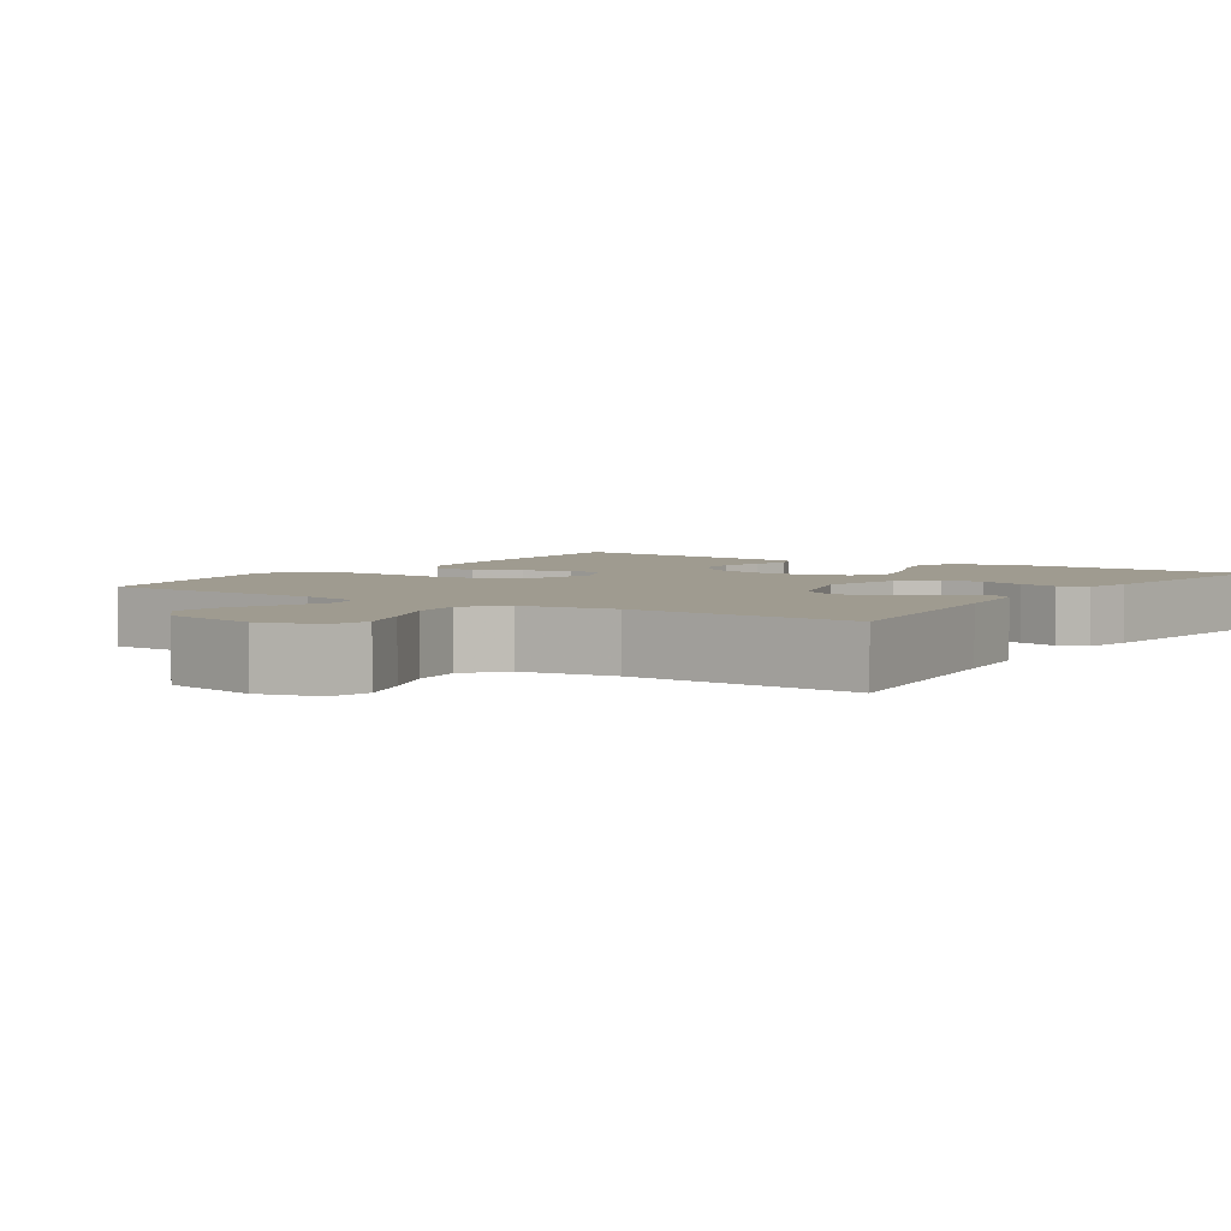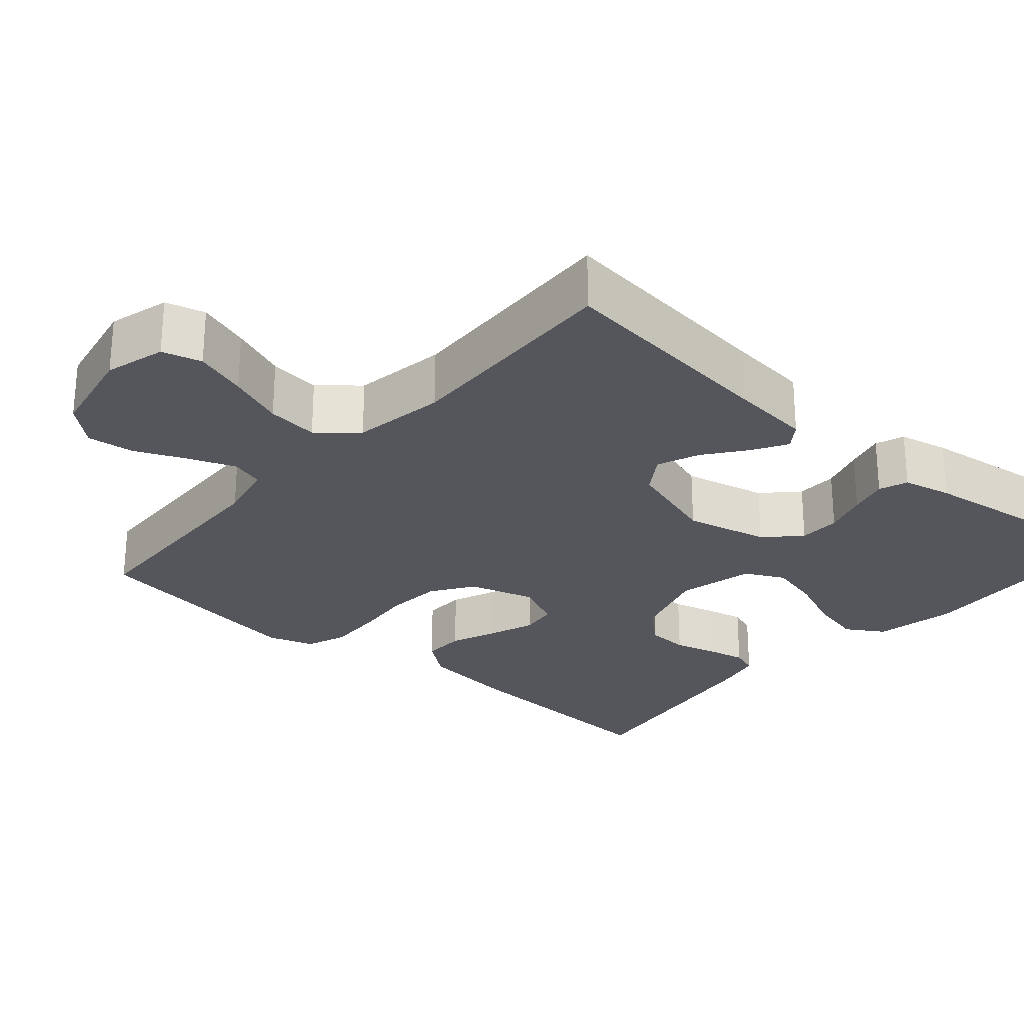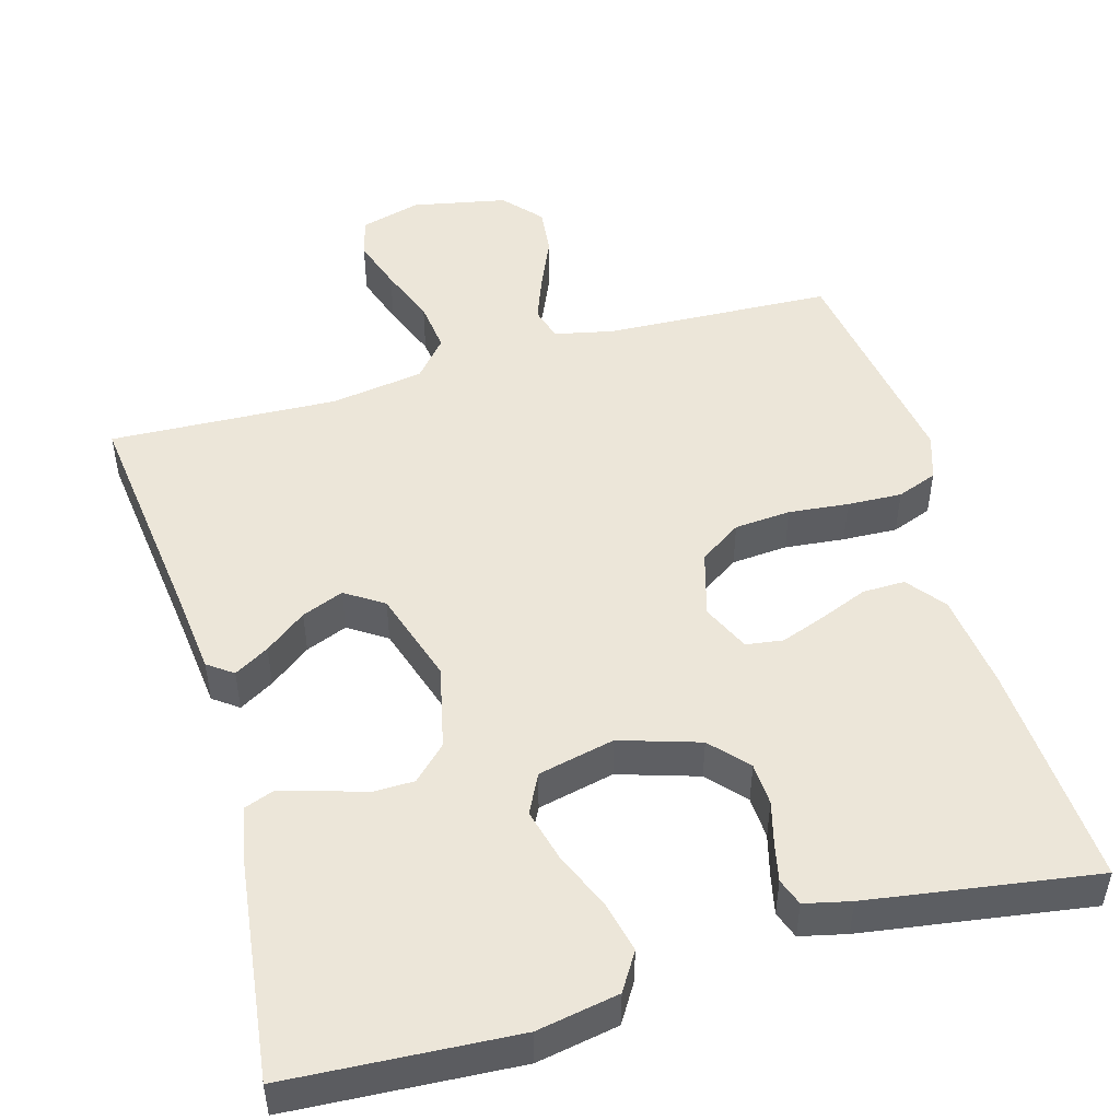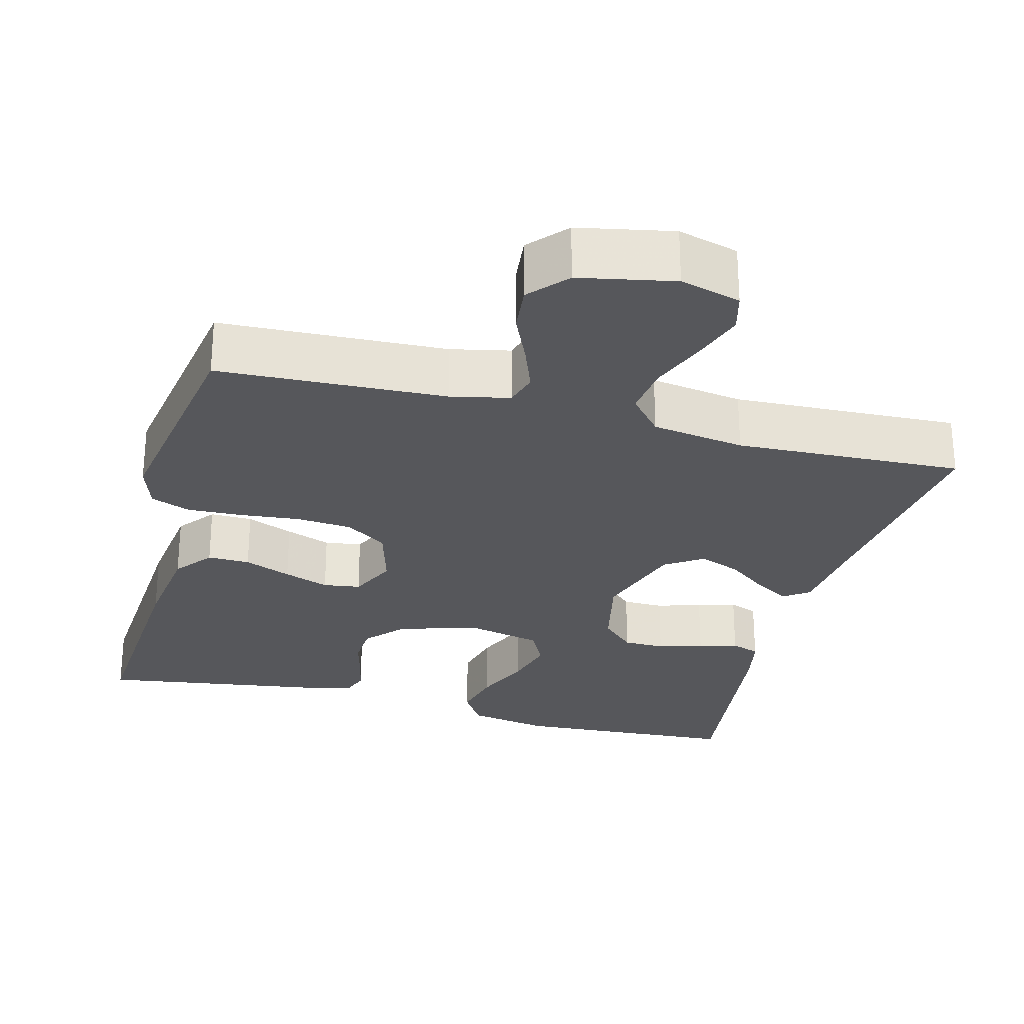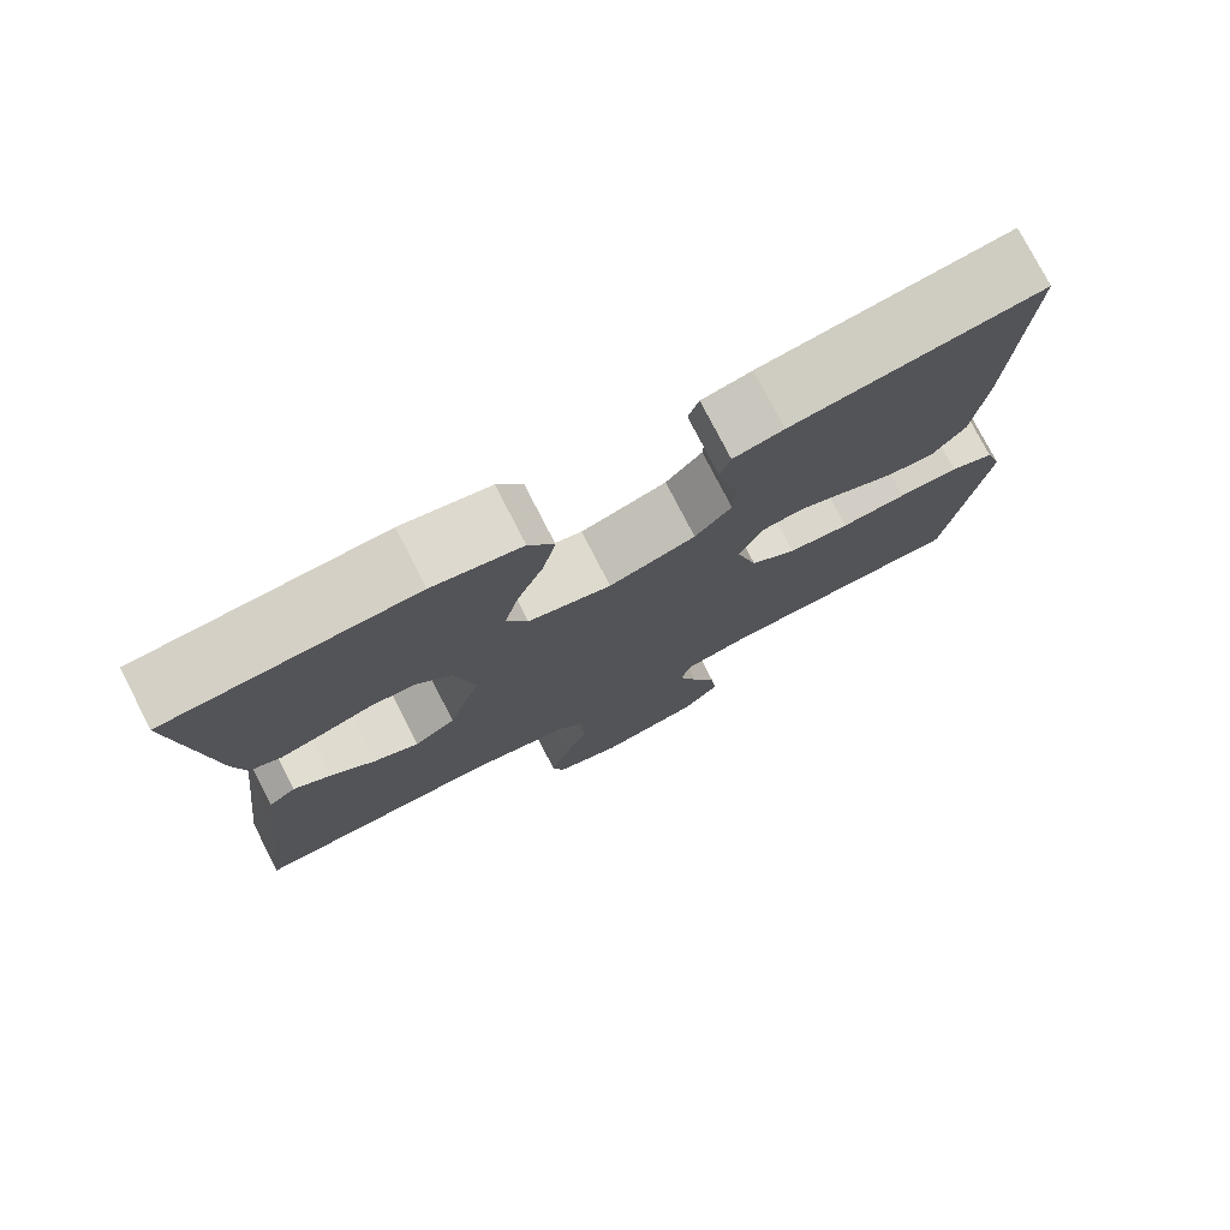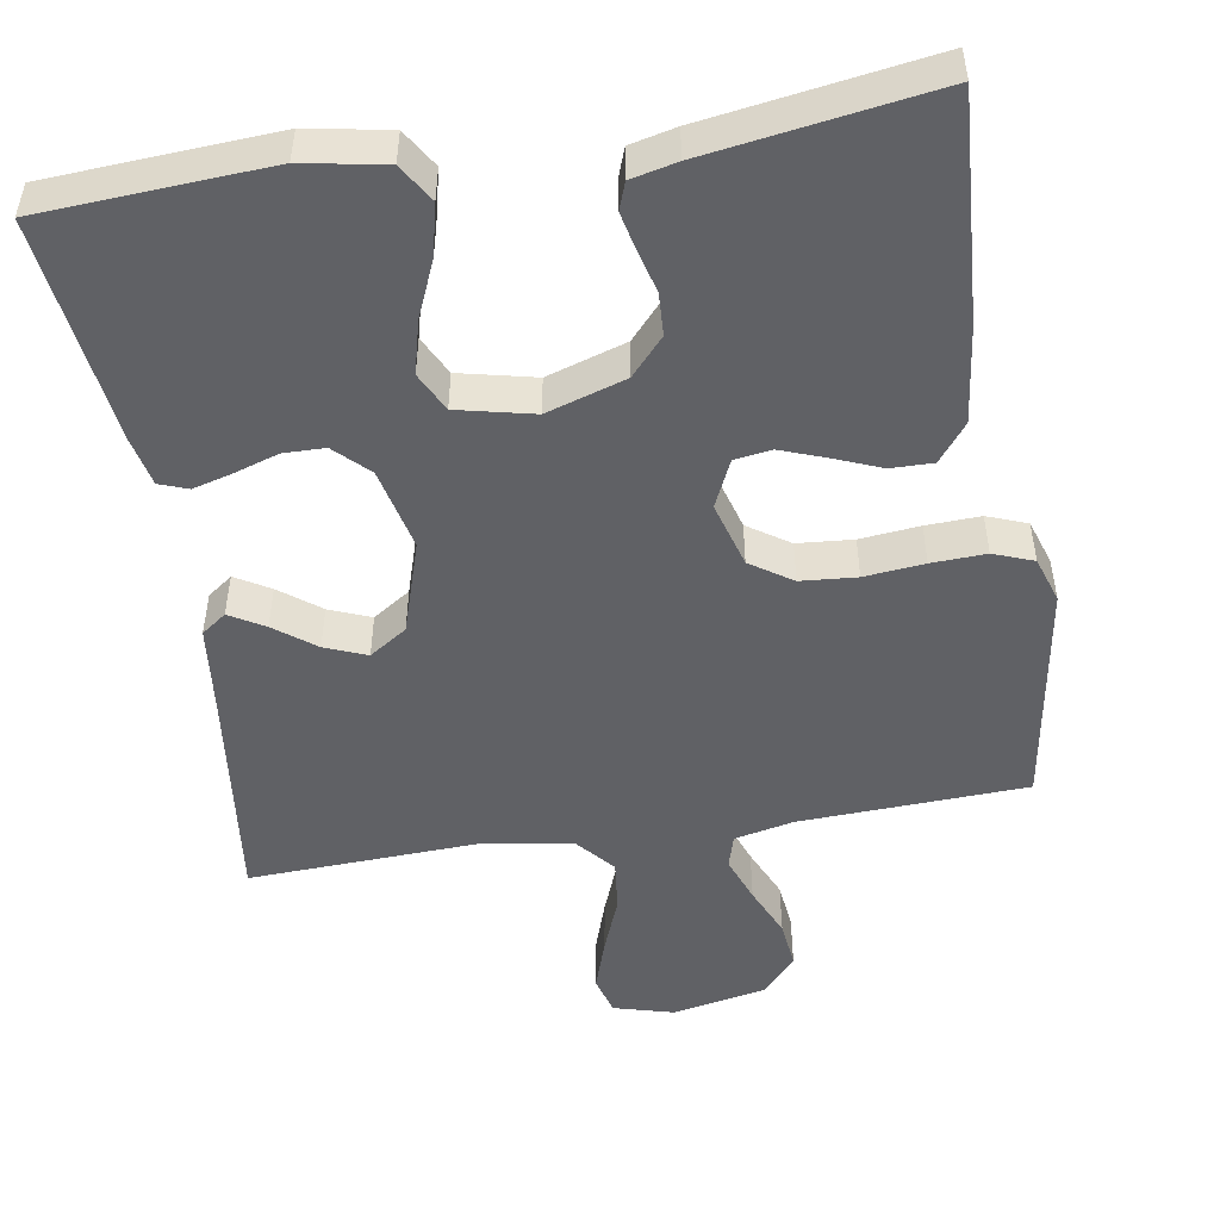
<metadata>
{"format":"obj","ext":"obj","renderer":"f3d","projection":"perspective","resolution":1024,"background":"white","views":[{"elev":4.1,"azim":-146.3,"up":"+Y"},{"elev":-26.3,"azim":-131.1,"up":"+Y"},{"elev":49.5,"azim":-15.9,"up":"+Y"},{"elev":-27.4,"azim":165.2,"up":"+Y"},{"elev":76.8,"azim":-27.1,"up":"+Z"},{"elev":-49.8,"azim":9.3,"up":"+Y"}]}
</metadata>
<code>
v -0.5 0.07 0.5
v -0.2 0.07 0.518
v -0.092 0.07 0.498
v -0.061 0.07 0.448
v -0.077 0.07 0.38
v -0.109 0.07 0.305
v -0.127 0.07 0.235
v -0.101 0.07 0.183
v 0 0.07 0.16
v 0.105 0.07 0.193
v 0.149 0.07 0.242
v 0.152 0.07 0.298
v 0.137 0.07 0.355
v 0.126 0.07 0.405
v 0.139 0.07 0.441
v 0.2 0.07 0.455
v 0.5 0.07 0.5
v 0.481 0.07 0.2
v 0.465 0.07 0.072
v 0.426 0.07 0.022
v 0.37 0.07 0.023
v 0.308 0.07 0.048
v 0.248 0.07 0.07
v 0.199 0.07 0.063
v 0.17 0.07 0
v 0.195 0.07 -0.087
v 0.25 0.07 -0.124
v 0.324 0.07 -0.13
v 0.403 0.07 -0.122
v 0.475 0.07 -0.119
v 0.528 0.07 -0.139
v 0.548 0.07 -0.2
v 0.5 0.07 -0.5
v 0.2 0.07 -0.513
v 0.122 0.07 -0.53
v 0.109 0.07 -0.574
v 0.132 0.07 -0.635
v 0.162 0.07 -0.703
v 0.169 0.07 -0.766
v 0.125 0.07 -0.816
v 0 0.07 -0.841
v -0.08 0.07 -0.819
v -0.094 0.07 -0.767
v -0.071 0.07 -0.698
v -0.042 0.07 -0.624
v -0.034 0.07 -0.556
v -0.077 0.07 -0.506
v -0.2 0.07 -0.487
v -0.5 0.07 -0.5
v -0.464 0.07 -0.2
v -0.452 0.07 -0.09
v -0.419 0.07 -0.066
v -0.373 0.07 -0.093
v -0.319 0.07 -0.134
v -0.264 0.07 -0.156
v -0.214 0.07 -0.123
v -0.175 0.07 0
v -0.2 0.07 0.11
v -0.244 0.07 0.153
v -0.299 0.07 0.154
v -0.358 0.07 0.135
v -0.41 0.07 0.121
v -0.448 0.07 0.135
v -0.462 0.07 0.2
v -0.5 0 0.5
v -0.2 0 0.518
v -0.092 0 0.498
v -0.061 0 0.448
v -0.077 0 0.38
v -0.109 0 0.305
v -0.127 0 0.235
v -0.101 0 0.183
v 0 0 0.16
v 0.105 0 0.193
v 0.149 0 0.242
v 0.152 0 0.298
v 0.137 0 0.355
v 0.126 0 0.405
v 0.139 0 0.441
v 0.2 0 0.455
v 0.5 0 0.5
v 0.481 0 0.2
v 0.465 0 0.072
v 0.426 0 0.022
v 0.37 0 0.023
v 0.308 0 0.048
v 0.248 0 0.07
v 0.199 0 0.063
v 0.17 0 0
v 0.195 0 -0.087
v 0.25 0 -0.124
v 0.324 0 -0.13
v 0.403 0 -0.122
v 0.475 0 -0.119
v 0.528 0 -0.139
v 0.548 0 -0.2
v 0.5 0 -0.5
v 0.2 0 -0.513
v 0.122 0 -0.53
v 0.109 0 -0.574
v 0.132 0 -0.635
v 0.162 0 -0.703
v 0.169 0 -0.766
v 0.125 0 -0.816
v 0 0 -0.841
v -0.08 0 -0.819
v -0.094 0 -0.767
v -0.071 0 -0.698
v -0.042 0 -0.624
v -0.034 0 -0.556
v -0.077 0 -0.506
v -0.2 0 -0.487
v -0.5 0 -0.5
v -0.464 0 -0.2
v -0.452 0 -0.09
v -0.419 0 -0.066
v -0.373 0 -0.093
v -0.319 0 -0.134
v -0.264 0 -0.156
v -0.214 0 -0.123
v -0.175 0 0
v -0.2 0 0.11
v -0.244 0 0.153
v -0.299 0 0.154
v -0.358 0 0.135
v -0.41 0 0.121
v -0.448 0 0.135
v -0.462 0 0.2
f 4 5 6
f 3 4 6
f 2 3 6
f 1 2 6
f 64 1 6
f 63 64 6
f 62 63 6
f 61 62 6
f 60 61 6
f 59 60 6 7
f 58 59 7 8
f 57 58 8 9
f 56 57 9 10
f 52 53 54
f 51 52 54
f 50 51 54
f 50 54 55
f 49 50 55
f 48 49 55
f 47 48 55 56
f 43 44 45
f 42 43 45
f 41 42 45
f 40 41 45
f 39 40 45
f 38 39 45
f 37 38 45
f 36 37 45 46
f 47 56 10
f 46 47 10
f 36 46 10
f 35 36 10
f 32 33 34
f 31 32 34
f 30 31 34
f 29 30 34
f 28 29 34
f 20 21 22
f 19 20 22
f 18 19 22
f 17 18 22
f 16 17 22
f 15 16 22
f 14 15 22
f 13 14 22
f 12 13 22
f 11 12 22 23
f 10 11 23 24
f 27 28 34 35
f 26 27 35
f 25 26 35 10
f 10 24 25
f 70 69 68
f 70 68 67
f 70 67 66
f 70 66 65
f 70 65 128
f 70 128 127
f 70 127 126
f 70 126 125
f 70 125 124
f 71 70 124 123
f 72 71 123 122
f 73 72 122 121
f 74 73 121 120
f 118 117 116
f 118 116 115
f 118 115 114
f 119 118 114
f 119 114 113
f 119 113 112
f 120 119 112 111
f 109 108 107
f 109 107 106
f 109 106 105
f 109 105 104
f 109 104 103
f 109 103 102
f 109 102 101
f 110 109 101 100
f 74 120 111
f 74 111 110
f 74 110 100
f 74 100 99
f 98 97 96
f 98 96 95
f 98 95 94
f 98 94 93
f 98 93 92
f 86 85 84
f 86 84 83
f 86 83 82
f 86 82 81
f 86 81 80
f 86 80 79
f 86 79 78
f 86 78 77
f 86 77 76
f 87 86 76 75
f 88 87 75 74
f 99 98 92 91
f 99 91 90
f 74 99 90 89
f 89 88 74
f 1 65 66 2
f 2 66 67 3
f 3 67 68 4
f 4 68 69 5
f 5 69 70 6
f 6 70 71 7
f 7 71 72 8
f 8 72 73 9
f 9 73 74 10
f 10 74 75 11
f 11 75 76 12
f 12 76 77 13
f 13 77 78 14
f 14 78 79 15
f 15 79 80 16
f 16 80 81 17
f 17 81 82 18
f 18 82 83 19
f 19 83 84 20
f 20 84 85 21
f 21 85 86 22
f 22 86 87 23
f 23 87 88 24
f 24 88 89 25
f 25 89 90 26
f 26 90 91 27
f 27 91 92 28
f 28 92 93 29
f 29 93 94 30
f 30 94 95 31
f 31 95 96 32
f 32 96 97 33
f 33 97 98 34
f 34 98 99 35
f 35 99 100 36
f 36 100 101 37
f 37 101 102 38
f 38 102 103 39
f 39 103 104 40
f 40 104 105 41
f 41 105 106 42
f 42 106 107 43
f 43 107 108 44
f 44 108 109 45
f 45 109 110 46
f 46 110 111 47
f 47 111 112 48
f 48 112 113 49
f 49 113 114 50
f 50 114 115 51
f 51 115 116 52
f 52 116 117 53
f 53 117 118 54
f 54 118 119 55
f 55 119 120 56
f 56 120 121 57
f 57 121 122 58
f 58 122 123 59
f 59 123 124 60
f 60 124 125 61
f 61 125 126 62
f 62 126 127 63
f 63 127 128 64
f 64 128 65 1

</code>
